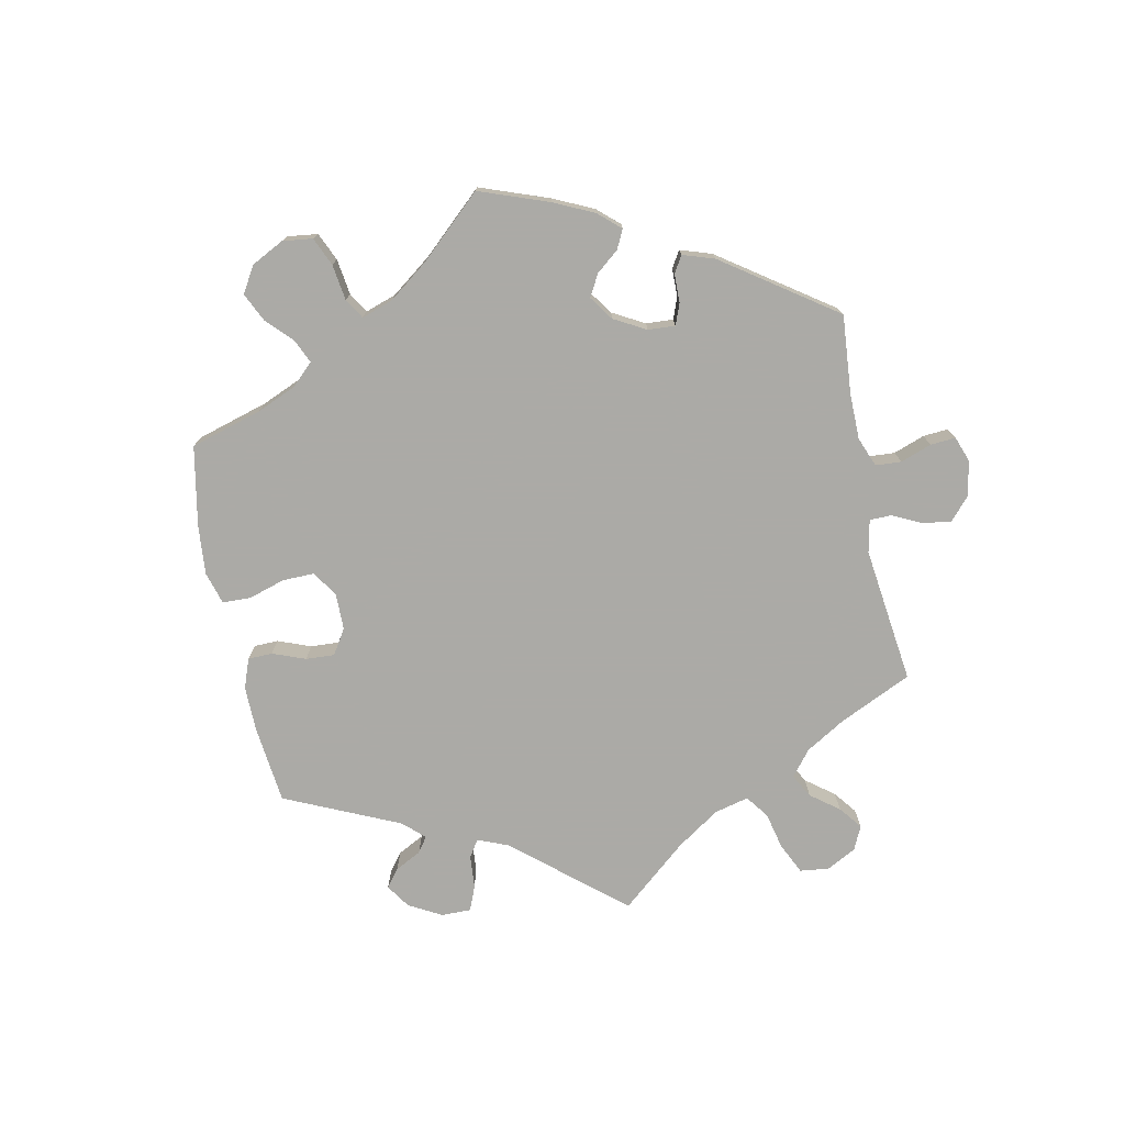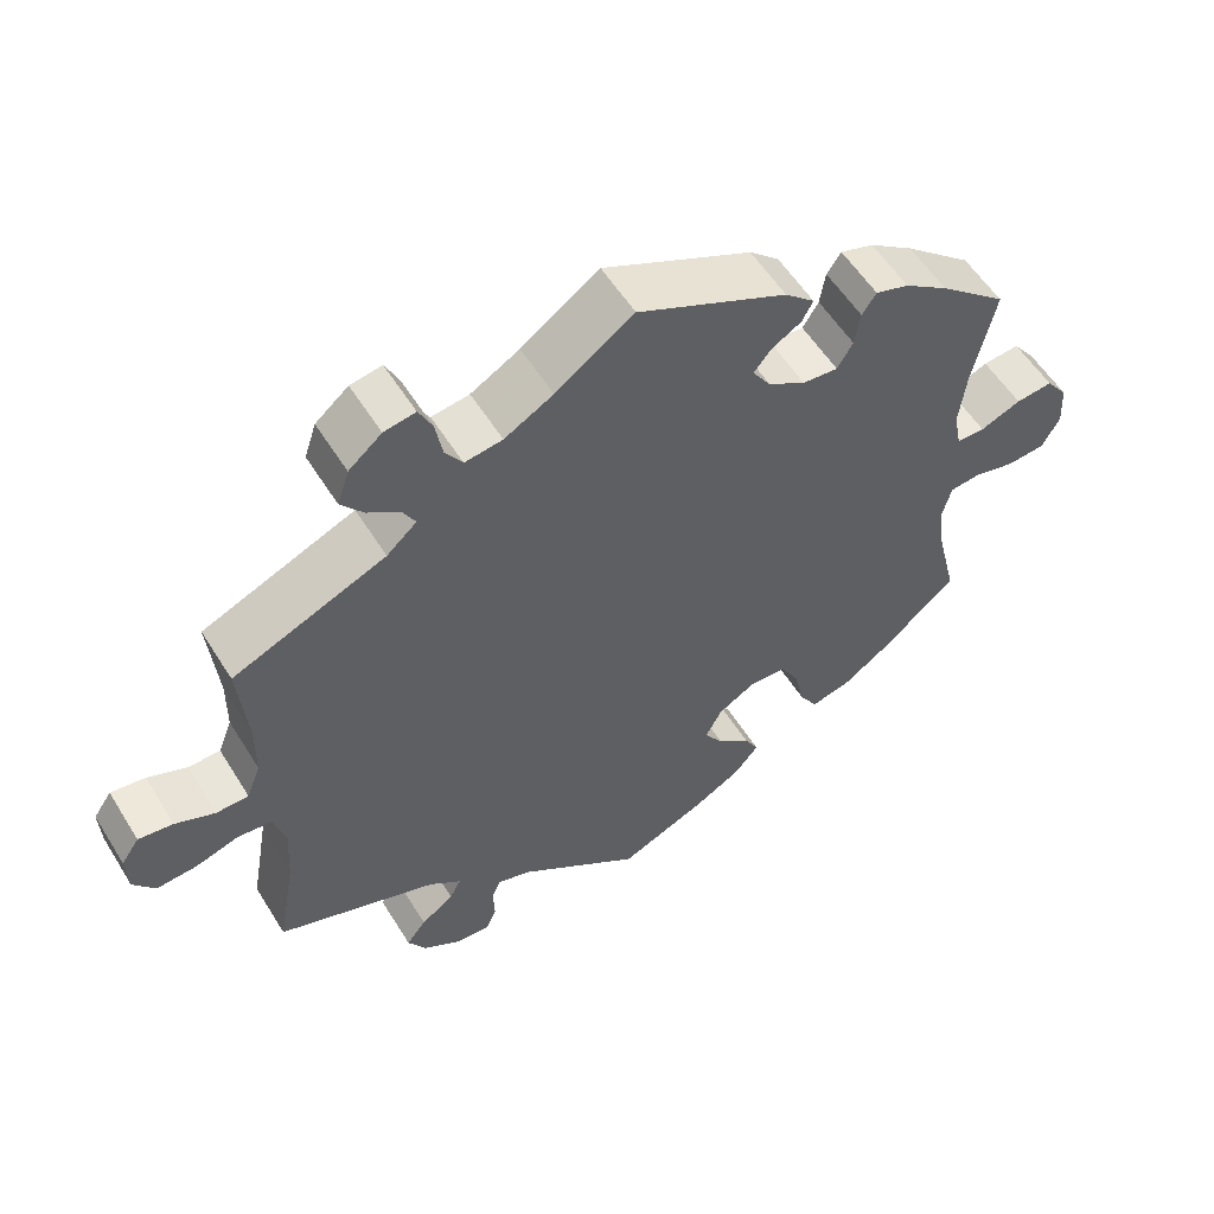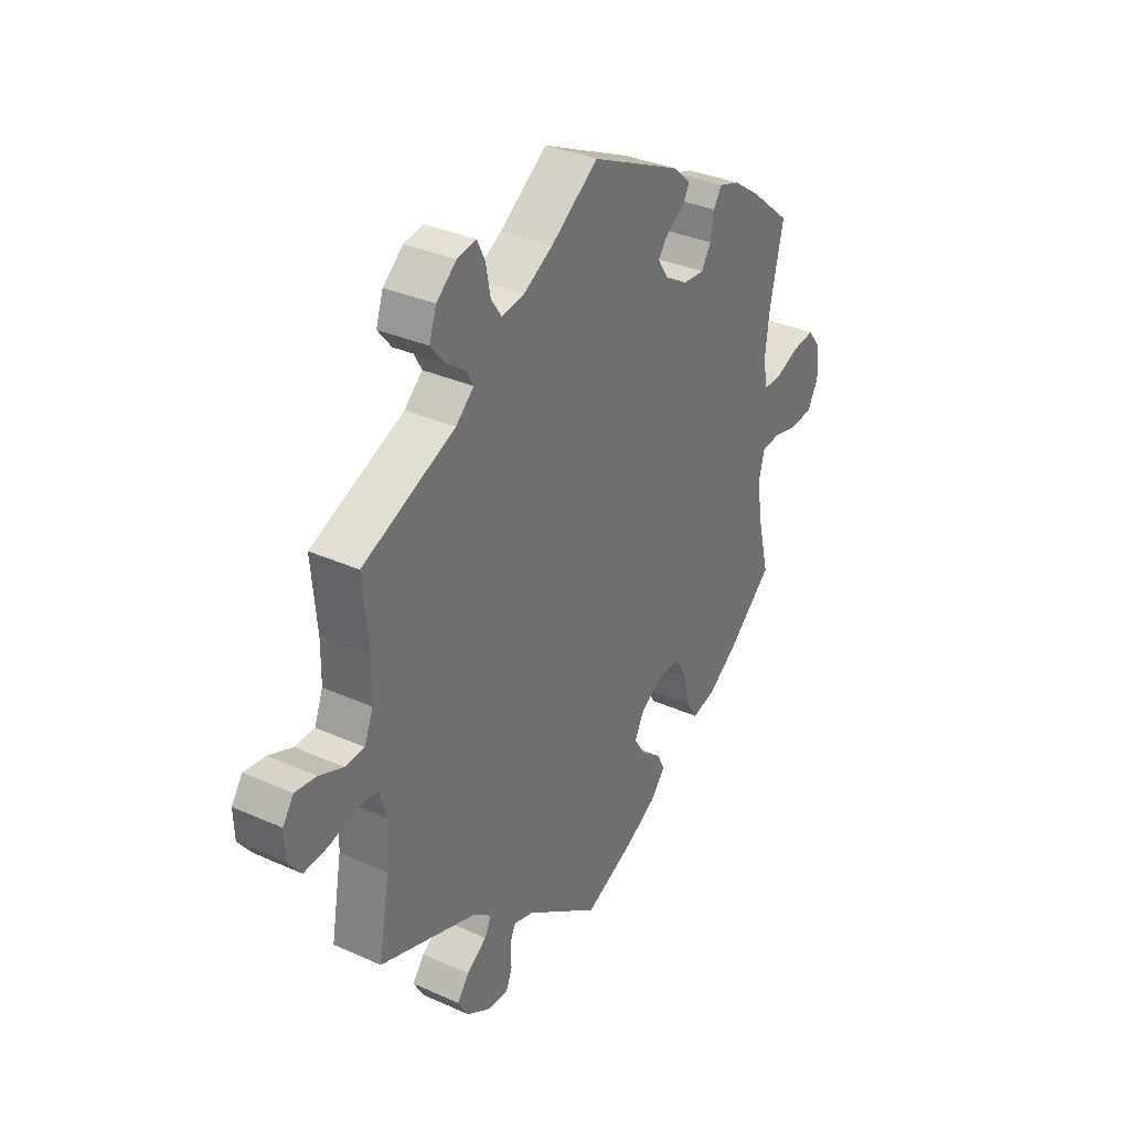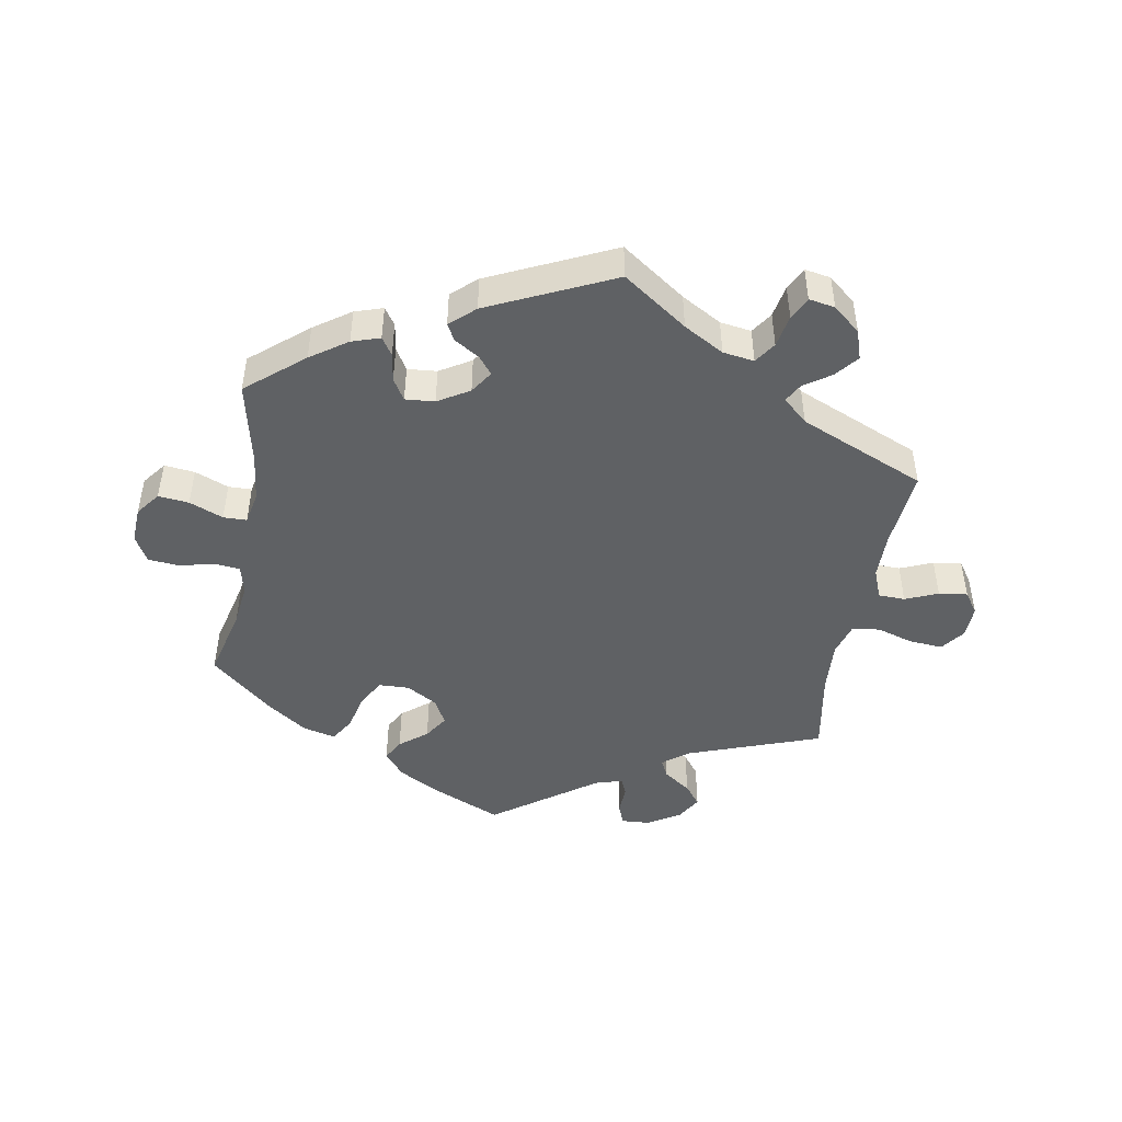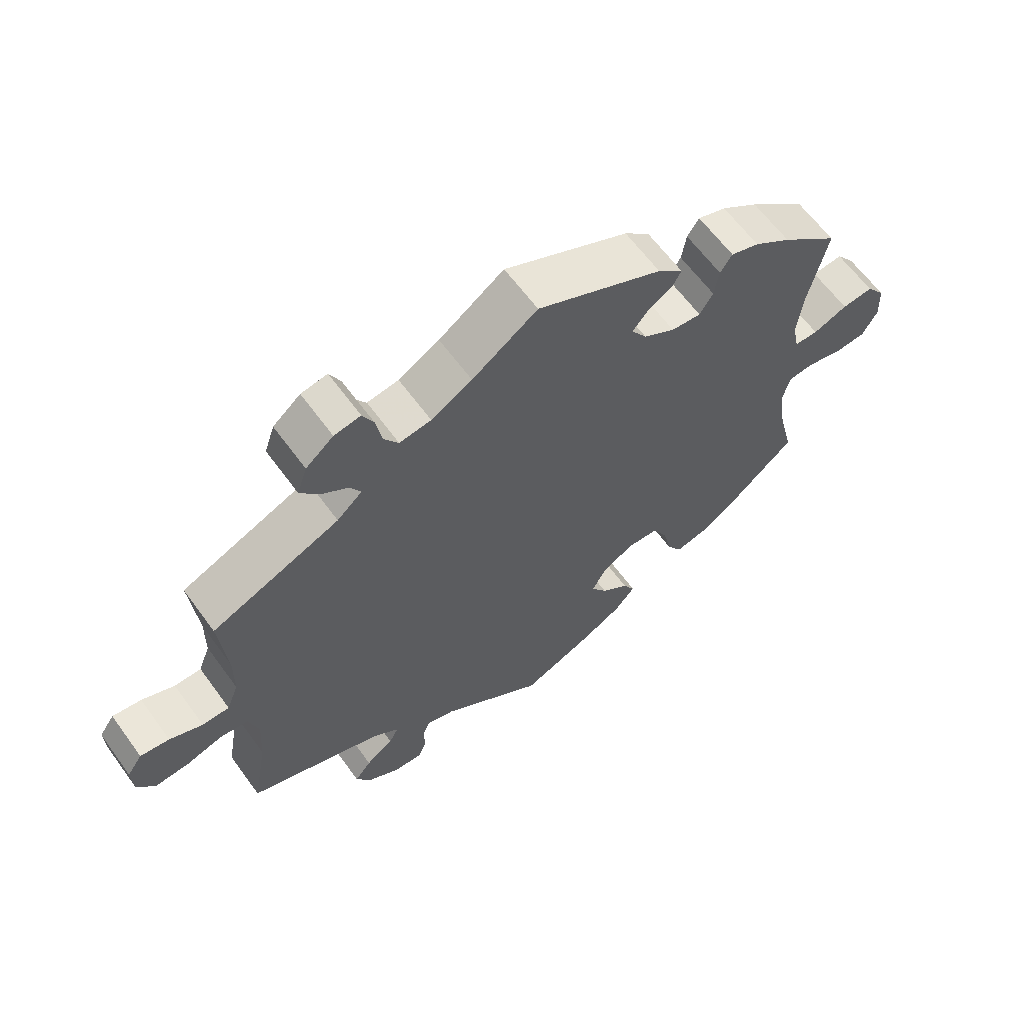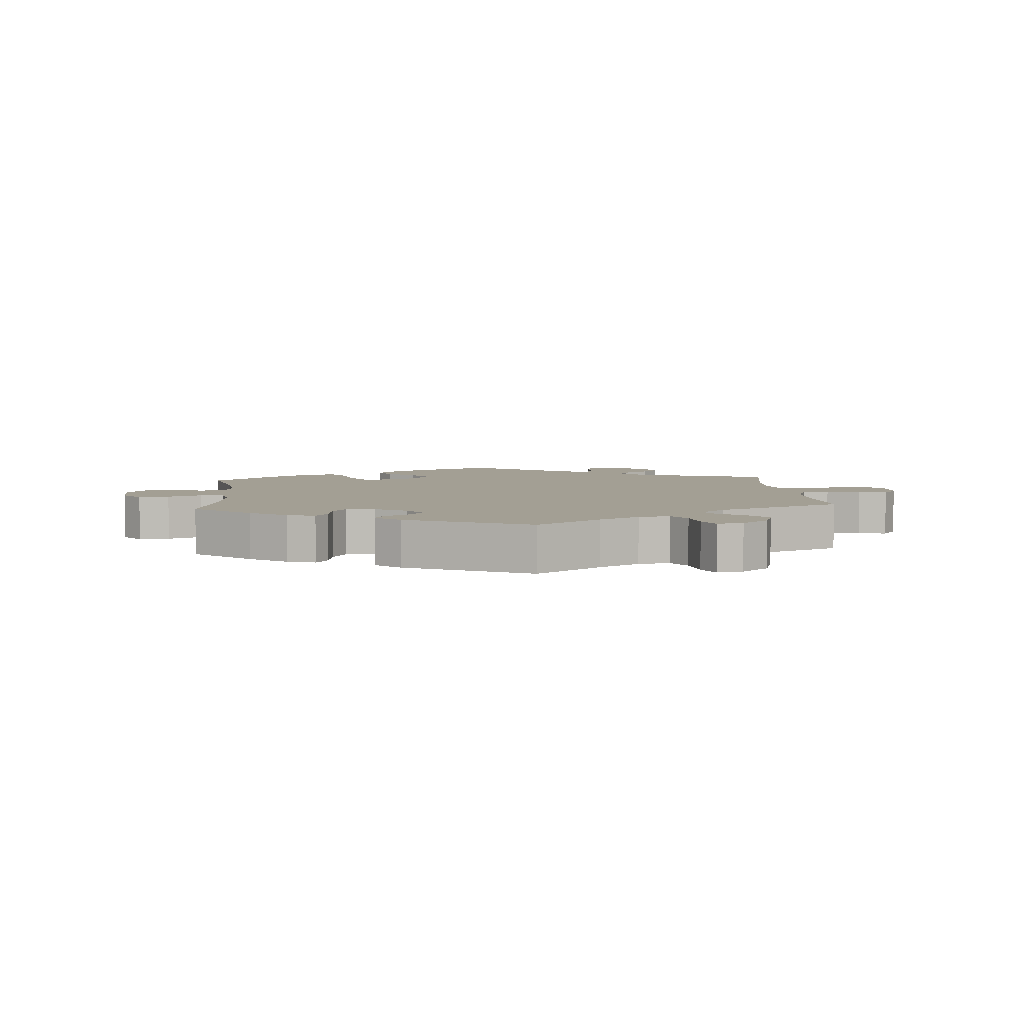
<metadata>
{"format":"obj","ext":"obj","renderer":"f3d","projection":"perspective","resolution":1024,"background":"white","views":[{"elev":-75.9,"azim":-48.4,"up":"+Y"},{"elev":56.0,"azim":148.5,"up":"+Z"},{"elev":33.9,"azim":121.3,"up":"+Z"},{"elev":-46.7,"azim":-10.1,"up":"+Y"},{"elev":62.8,"azim":144.0,"up":"+Z"},{"elev":5.3,"azim":-4.9,"up":"+Y"}]}
</metadata>
<code>
v 0.49 0.07 0.168
v 0.491 0.07 0.097
v 0.509 0.07 0.051
v 0.55 0.07 0.05
v 0.6 0.07 0.071
v 0.644 0.07 0.077
v 0.667 0.07 0.044
v 0.665 0.07 -0.007
v 0.638 0.07 -0.043
v 0.586 0.07 -0.039
v 0.531 0.07 -0.022
v 0.488 0.07 -0.027
v 0.473 0.07 -0.079
v 0.478 0.07 -0.158
v 0.501 0.07 -0.288
v 0.297 0.07 -0.362
v 0.257 0.07 -0.393
v 0.271 0.07 -0.421
v 0.313 0.07 -0.45
v 0.338 0.07 -0.482
v 0.315 0.07 -0.521
v 0.266 0.07 -0.551
v 0.222 0.07 -0.554
v 0.209 0.07 -0.522
v 0.211 0.07 -0.477
v 0.199 0.07 -0.451
v 0.157 0.07 -0.464
v 0 0.07 -0.577
v -0.11 0.07 -0.529
v -0.171 0.07 -0.495
v -0.202 0.07 -0.458
v -0.184 0.07 -0.425
v -0.142 0.07 -0.391
v -0.118 0.07 -0.354
v -0.139 0.07 -0.314
v -0.187 0.07 -0.286
v -0.234 0.07 -0.288
v -0.258 0.07 -0.331
v -0.271 0.07 -0.388
v -0.294 0.07 -0.425
v -0.344 0.07 -0.413
v -0.406 0.07 -0.37
v -0.501 0.07 -0.288
v -0.474 0.07 -0.177
v -0.466 0.07 -0.111
v -0.477 0.07 -0.067
v -0.516 0.07 -0.063
v -0.569 0.07 -0.076
v -0.617 0.07 -0.072
v -0.64 0.07 -0.031
v -0.637 0.07 0.025
v -0.609 0.07 0.062
v -0.562 0.07 0.057
v -0.51 0.07 0.036
v -0.474 0.07 0.037
v -0.464 0.07 0.086
v -0.473 0.07 0.162
v -0.501 0.07 0.289
v -0.414 0.07 0.362
v -0.358 0.07 0.401
v -0.315 0.07 0.415
v -0.297 0.07 0.388
v -0.29 0.07 0.344
v -0.27 0.07 0.311
v -0.225 0.07 0.315
v -0.177 0.07 0.344
v -0.154 0.07 0.379
v -0.176 0.07 0.406
v -0.214 0.07 0.429
v -0.228 0.07 0.455
v -0.19 0.07 0.489
v 0 0.07 0.578
v 0.099 0.07 0.509
v 0.161 0.07 0.474
v 0.209 0.07 0.467
v 0.231 0.07 0.5
v 0.24 0.07 0.55
v 0.257 0.07 0.585
v 0.297 0.07 0.578
v 0.339 0.07 0.543
v 0.354 0.07 0.498
v 0.326 0.07 0.463
v 0.285 0.07 0.435
v 0.269 0.07 0.406
v 0.307 0.07 0.372
v 0.501 0.07 0.29
v 0.49 0 0.168
v 0.491 0 0.097
v 0.509 0 0.051
v 0.55 0 0.05
v 0.6 0 0.071
v 0.644 0 0.077
v 0.667 0 0.044
v 0.665 0 -0.007
v 0.638 0 -0.043
v 0.586 0 -0.039
v 0.531 0 -0.022
v 0.488 0 -0.027
v 0.473 0 -0.079
v 0.478 0 -0.158
v 0.501 0 -0.288
v 0.297 0 -0.362
v 0.257 0 -0.393
v 0.271 0 -0.421
v 0.313 0 -0.45
v 0.338 0 -0.482
v 0.315 0 -0.521
v 0.266 0 -0.551
v 0.222 0 -0.554
v 0.209 0 -0.522
v 0.211 0 -0.477
v 0.199 0 -0.451
v 0.157 0 -0.464
v 0 0 -0.577
v -0.11 0 -0.529
v -0.171 0 -0.495
v -0.202 0 -0.458
v -0.184 0 -0.425
v -0.142 0 -0.391
v -0.118 0 -0.354
v -0.139 0 -0.314
v -0.187 0 -0.286
v -0.234 0 -0.288
v -0.258 0 -0.331
v -0.271 0 -0.388
v -0.294 0 -0.425
v -0.344 0 -0.413
v -0.406 0 -0.37
v -0.501 0 -0.288
v -0.474 0 -0.177
v -0.466 0 -0.111
v -0.477 0 -0.067
v -0.516 0 -0.063
v -0.569 0 -0.076
v -0.617 0 -0.072
v -0.64 0 -0.031
v -0.637 0 0.025
v -0.609 0 0.062
v -0.562 0 0.057
v -0.51 0 0.036
v -0.474 0 0.037
v -0.464 0 0.086
v -0.473 0 0.162
v -0.501 0 0.289
v -0.414 0 0.362
v -0.358 0 0.401
v -0.315 0 0.415
v -0.297 0 0.388
v -0.29 0 0.344
v -0.27 0 0.311
v -0.225 0 0.315
v -0.177 0 0.344
v -0.154 0 0.379
v -0.176 0 0.406
v -0.214 0 0.429
v -0.228 0 0.455
v -0.19 0 0.489
v 0 0 0.578
v 0.099 0 0.509
v 0.161 0 0.474
v 0.209 0 0.467
v 0.231 0 0.5
v 0.24 0 0.55
v 0.257 0 0.585
v 0.297 0 0.578
v 0.339 0 0.543
v 0.354 0 0.498
v 0.326 0 0.463
v 0.285 0 0.435
v 0.269 0 0.406
v 0.307 0 0.372
v 0.501 0 0.29
f 85 86 1
f 84 85 1 2
f 80 81 82 83
f 80 83 84
f 79 80 84
f 76 77 78 79
f 75 76 79 84
f 74 75 84 2
f 70 71 72 73
f 68 69 70 73
f 67 68 73 74
f 66 67 74 2
f 60 61 62 63
f 60 63 64
f 57 58 59 60
f 56 57 60 64
f 55 56 64 65
f 51 52 53 54
f 51 54 55
f 50 51 55
f 47 48 49 50
f 46 47 50 55
f 45 46 55 65
f 41 42 43 44
f 38 39 40 41
f 37 38 41 44
f 36 37 44 45
f 30 31 32 33
f 30 33 34
f 27 28 29 30
f 26 27 30 34
f 22 23 24 25
f 22 25 26
f 21 22 26
f 18 19 20 21
f 17 18 21 26
f 14 15 16
f 13 14 16 17
f 12 13 17 26
f 8 9 10 11
f 6 7 8 11
f 4 5 6 11
f 3 4 11 12
f 35 36 45 65
f 34 35 65 66
f 12 26 34 66
f 2 3 12 66
f 87 172 171
f 88 87 171 170
f 169 168 167 166
f 170 169 166
f 170 166 165
f 165 164 163 162
f 170 165 162 161
f 88 170 161 160
f 159 158 157 156
f 159 156 155 154
f 160 159 154 153
f 88 160 153 152
f 149 148 147 146
f 150 149 146
f 146 145 144 143
f 150 146 143 142
f 151 150 142 141
f 140 139 138 137
f 141 140 137
f 141 137 136
f 136 135 134 133
f 141 136 133 132
f 151 141 132 131
f 130 129 128 127
f 127 126 125 124
f 130 127 124 123
f 131 130 123 122
f 119 118 117 116
f 120 119 116
f 116 115 114 113
f 120 116 113 112
f 111 110 109 108
f 112 111 108
f 112 108 107
f 107 106 105 104
f 112 107 104 103
f 102 101 100
f 103 102 100 99
f 112 103 99 98
f 97 96 95 94
f 97 94 93 92
f 97 92 91 90
f 98 97 90 89
f 151 131 122 121
f 152 151 121 120
f 152 120 112 98
f 152 98 89 88
f 1 87 88 2
f 2 88 89 3
f 3 89 90 4
f 4 90 91 5
f 5 91 92 6
f 6 92 93 7
f 7 93 94 8
f 8 94 95 9
f 9 95 96 10
f 10 96 97 11
f 11 97 98 12
f 12 98 99 13
f 13 99 100 14
f 14 100 101 15
f 15 101 102 16
f 16 102 103 17
f 17 103 104 18
f 18 104 105 19
f 19 105 106 20
f 20 106 107 21
f 21 107 108 22
f 22 108 109 23
f 23 109 110 24
f 24 110 111 25
f 25 111 112 26
f 26 112 113 27
f 27 113 114 28
f 28 114 115 29
f 29 115 116 30
f 30 116 117 31
f 31 117 118 32
f 32 118 119 33
f 33 119 120 34
f 34 120 121 35
f 35 121 122 36
f 36 122 123 37
f 37 123 124 38
f 38 124 125 39
f 39 125 126 40
f 40 126 127 41
f 41 127 128 42
f 42 128 129 43
f 43 129 130 44
f 44 130 131 45
f 45 131 132 46
f 46 132 133 47
f 47 133 134 48
f 48 134 135 49
f 49 135 136 50
f 50 136 137 51
f 51 137 138 52
f 52 138 139 53
f 53 139 140 54
f 54 140 141 55
f 55 141 142 56
f 56 142 143 57
f 57 143 144 58
f 58 144 145 59
f 59 145 146 60
f 60 146 147 61
f 61 147 148 62
f 62 148 149 63
f 63 149 150 64
f 64 150 151 65
f 65 151 152 66
f 66 152 153 67
f 67 153 154 68
f 68 154 155 69
f 69 155 156 70
f 70 156 157 71
f 71 157 158 72
f 72 158 159 73
f 73 159 160 74
f 74 160 161 75
f 75 161 162 76
f 76 162 163 77
f 77 163 164 78
f 78 164 165 79
f 79 165 166 80
f 80 166 167 81
f 81 167 168 82
f 82 168 169 83
f 83 169 170 84
f 84 170 171 85
f 85 171 172 86
f 86 172 87 1

</code>
